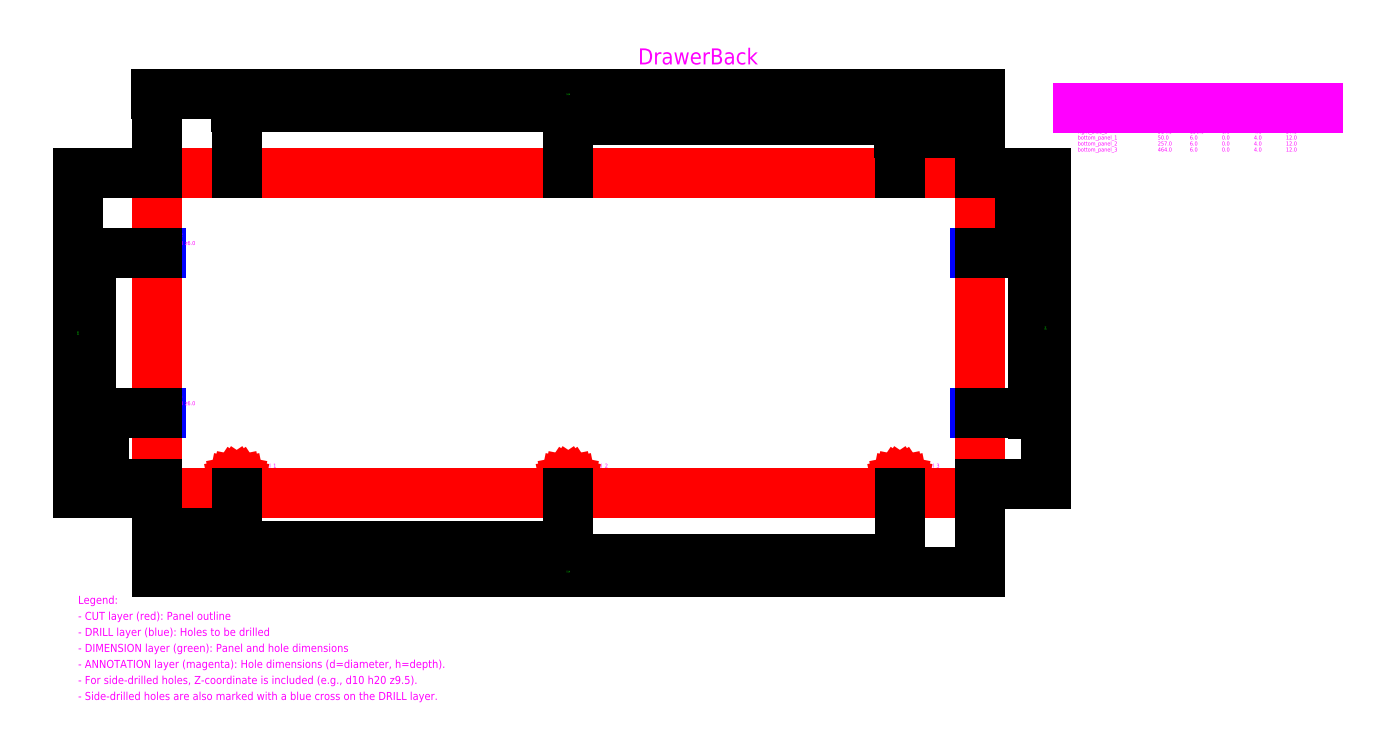
<metadata>
{"format":"dxf","ext":"dxf","renderer":"ezdxf+matplotlib","layout":"modelspace","background":"white","min_lineweight":24,"dpi":150}
</metadata>
<code>
0
SECTION
2
ENTITIES
0
LINE
8
DRILL
10
-3
20
50
30
0
11
3
21
50
31
0
0
LINE
8
DRILL
10
0
20
47
30
0
11
0
21
53
31
0
0
TEXT
8
ANNOTATION
10
0
20
60
30
0
40
2.5
1
left_side_1
0
TEXT
8
ANNOTATION
10
0
20
55
30
0
40
2.5
1
d4 h37 z6
0
LINE
8
DRILL
10
-3
20
150
30
0
11
3
21
150
31
0
0
LINE
8
DRILL
10
0
20
147
30
0
11
0
21
153
31
0
0
TEXT
8
ANNOTATION
10
0
20
160
30
0
40
2.5
1
left_side_2
0
TEXT
8
ANNOTATION
10
0
20
155
30
0
40
2.5
1
d4 h37 z6
0
LINE
8
DRILL
10
511
20
50
30
0
11
517
21
50
31
0
0
LINE
8
DRILL
10
514
20
47
30
0
11
514
21
53
31
0
0
TEXT
8
ANNOTATION
10
514
20
60
30
0
40
2.5
1
right_side_1
0
TEXT
8
ANNOTATION
10
514
20
55
30
0
40
2.5
1
d4 h37 z6
0
LINE
8
DRILL
10
511
20
150
30
0
11
517
21
150
31
0
0
LINE
8
DRILL
10
514
20
147
30
0
11
514
21
153
31
0
0
TEXT
8
ANNOTATION
10
514
20
160
30
0
40
2.5
1
right_side_2
0
TEXT
8
ANNOTATION
10
514
20
155
30
0
40
2.5
1
d4 h37 z6
0
TEXT
8
ANNOTATION
10
50
20
16
30
0
40
2.5
1
bottom_panel_1
0
TEXT
8
ANNOTATION
10
50
20
11
30
0
40
2.5
1
d4 h12
0
TEXT
8
ANNOTATION
10
257
20
16
30
0
40
2.5
1
bottom_panel_2
0
TEXT
8
ANNOTATION
10
257
20
11
30
0
40
2.5
1
d4 h12
0
TEXT
8
ANNOTATION
10
464
20
16
30
0
40
2.5
1
bottom_panel_3
0
TEXT
8
ANNOTATION
10
464
20
11
30
0
40
2.5
1
d4 h12
0
LINE
8
CUT
10
0
20
0
30
0
11
514
21
0
31
0
0
LINE
8
CUT
10
514
20
0
30
0
11
514
21
200
31
0
0
LINE
8
CUT
10
514
20
200
30
0
11
0
21
200
31
0
0
LINE
8
CUT
10
0
20
200
30
0
11
0
21
0
31
0
0
LINE
8
CUT
10
48
20
6
30
0
11
48.15
21
6.765
31
0
0
LINE
8
CUT
10
48.15
20
6.765
30
0
11
48.59
21
7.414
31
0
0
LINE
8
CUT
10
48.59
20
7.414
30
0
11
49.23
21
7.848
31
0
0
LINE
8
CUT
10
49.23
20
7.848
30
0
11
50
21
8
31
0
0
LINE
8
CUT
10
50
20
8
30
0
11
50.77
21
7.848
31
0
0
LINE
8
CUT
10
50.77
20
7.848
30
0
11
51.41
21
7.414
31
0
0
LINE
8
CUT
10
51.41
20
7.414
30
0
11
51.85
21
6.765
31
0
0
LINE
8
CUT
10
51.85
20
6.765
30
0
11
52
21
6
31
0
0
LINE
8
CUT
10
52
20
6
30
0
11
51.85
21
5.235
31
0
0
LINE
8
CUT
10
51.85
20
5.235
30
0
11
51.41
21
4.586
31
0
0
LINE
8
CUT
10
51.41
20
4.586
30
0
11
50.77
21
4.152
31
0
0
LINE
8
CUT
10
50.77
20
4.152
30
0
11
50
21
4
31
0
0
LINE
8
CUT
10
50
20
4
30
0
11
49.23
21
4.152
31
0
0
LINE
8
CUT
10
49.23
20
4.152
30
0
11
48.59
21
4.586
31
0
0
LINE
8
CUT
10
48.59
20
4.586
30
0
11
48.15
21
5.235
31
0
0
LINE
8
CUT
10
48.15
20
5.235
30
0
11
48
21
6
31
0
0
LINE
8
CUT
10
255
20
6
30
0
11
255.2
21
6.765
31
0
0
LINE
8
CUT
10
255.2
20
6.765
30
0
11
255.6
21
7.414
31
0
0
LINE
8
CUT
10
255.6
20
7.414
30
0
11
256.2
21
7.848
31
0
0
LINE
8
CUT
10
256.2
20
7.848
30
0
11
257
21
8
31
0
0
LINE
8
CUT
10
257
20
8
30
0
11
257.8
21
7.848
31
0
0
LINE
8
CUT
10
257.8
20
7.848
30
0
11
258.4
21
7.414
31
0
0
LINE
8
CUT
10
258.4
20
7.414
30
0
11
258.8
21
6.765
31
0
0
LINE
8
CUT
10
258.8
20
6.765
30
0
11
259
21
6
31
0
0
LINE
8
CUT
10
259
20
6
30
0
11
258.8
21
5.235
31
0
0
LINE
8
CUT
10
258.8
20
5.235
30
0
11
258.4
21
4.586
31
0
0
LINE
8
CUT
10
258.4
20
4.586
30
0
11
257.8
21
4.152
31
0
0
LINE
8
CUT
10
257.8
20
4.152
30
0
11
257
21
4
31
0
0
LINE
8
CUT
10
257
20
4
30
0
11
256.2
21
4.152
31
0
0
LINE
8
CUT
10
256.2
20
4.152
30
0
11
255.6
21
4.586
31
0
0
LINE
8
CUT
10
255.6
20
4.586
30
0
11
255.2
21
5.235
31
0
0
LINE
8
CUT
10
255.2
20
5.235
30
0
11
255
21
6
31
0
0
LINE
8
CUT
10
462
20
6
30
0
11
462.2
21
6.765
31
0
0
LINE
8
CUT
10
462.2
20
6.765
30
0
11
462.6
21
7.414
31
0
0
LINE
8
CUT
10
462.6
20
7.414
30
0
11
463.2
21
7.848
31
0
0
LINE
8
CUT
10
463.2
20
7.848
30
0
11
464
21
8
31
0
0
LINE
8
CUT
10
464
20
8
30
0
11
464.8
21
7.848
31
0
0
LINE
8
CUT
10
464.8
20
7.848
30
0
11
465.4
21
7.414
31
0
0
LINE
8
CUT
10
465.4
20
7.414
30
0
11
465.8
21
6.765
31
0
0
LINE
8
CUT
10
465.8
20
6.765
30
0
11
466
21
6
31
0
0
LINE
8
CUT
10
466
20
6
30
0
11
465.8
21
5.235
31
0
0
LINE
8
CUT
10
465.8
20
5.235
30
0
11
465.4
21
4.586
31
0
0
LINE
8
CUT
10
465.4
20
4.586
30
0
11
464.8
21
4.152
31
0
0
LINE
8
CUT
10
464.8
20
4.152
30
0
11
464
21
4
31
0
0
LINE
8
CUT
10
464
20
4
30
0
11
463.2
21
4.152
31
0
0
LINE
8
CUT
10
463.2
20
4.152
30
0
11
462.6
21
4.586
31
0
0
LINE
8
CUT
10
462.6
20
4.586
30
0
11
462.2
21
5.235
31
0
0
LINE
8
CUT
10
462.2
20
5.235
30
0
11
462
21
6
31
0
0
DIMENSION
8
DIMENSION
2
*D1
3
Standard
10
0
20
-25
30
0
11
25
21
-25
31
0
70
32
71
5
1
<>
13
0
23
0
33
0
14
50
24
0
34
0
50
0
0
DIMENSION
8
DIMENSION
2
*D2
3
Standard
10
0
20
-33
30
0
11
128.5
21
-33
31
0
70
32
71
5
1
<>
13
0
23
0
33
0
14
257
24
0
34
0
50
0
0
DIMENSION
8
DIMENSION
2
*D3
3
Standard
10
0
20
-41
30
0
11
232
21
-41
31
0
70
32
71
5
1
<>
13
0
23
0
33
0
14
464
24
0
34
0
50
0
0
DIMENSION
8
DIMENSION
2
*D4
3
Standard
10
0
20
-49
30
0
11
257
21
-49
31
0
70
32
71
5
1
<>
13
0
23
0
33
0
14
514
24
0
34
0
50
0
0
DIMENSION
8
DIMENSION
2
*D5
3
Standard
10
514
20
225
30
0
11
489
21
225
31
0
70
32
71
5
1
<>
13
514
23
200
33
0
14
464
24
200
34
0
50
0
0
DIMENSION
8
DIMENSION
2
*D6
3
Standard
10
514
20
233
30
0
11
385.5
21
233
31
0
70
32
71
5
1
<>
13
514
23
200
33
0
14
257
24
200
34
0
50
0
0
DIMENSION
8
DIMENSION
2
*D7
3
Standard
10
514
20
241
30
0
11
282
21
241
31
0
70
32
71
5
1
<>
13
514
23
200
33
0
14
50
24
200
34
0
50
0
0
DIMENSION
8
DIMENSION
2
*D8
3
Standard
10
514
20
249
30
0
11
257
21
249
31
0
70
32
71
5
1
<>
13
514
23
200
33
0
14
0
24
200
34
0
50
0
0
DIMENSION
8
DIMENSION
2
*D9
3
Standard
10
-25
20
0
30
0
11
-25
21
3
31
0
70
32
71
5
1
<>
13
0
23
0
33
0
14
0
24
6
34
0
50
90
0
DIMENSION
8
DIMENSION
2
*D10
3
Standard
10
-33
20
0
30
0
11
-33
21
25
31
0
70
32
71
5
1
<>
13
0
23
0
33
0
14
0
24
50
34
0
50
90
0
DIMENSION
8
DIMENSION
2
*D11
3
Standard
10
-41
20
0
30
0
11
-41
21
75
31
0
70
32
71
5
1
<>
13
0
23
0
33
0
14
0
24
150
34
0
50
90
0
DIMENSION
8
DIMENSION
2
*D12
3
Standard
10
-49
20
0
30
0
11
-49
21
100
31
0
70
32
71
5
1
<>
13
0
23
0
33
0
14
0
24
200
34
0
50
90
0
DIMENSION
8
DIMENSION
2
*D13
3
Standard
10
539
20
200
30
0
11
539
21
175
31
0
70
32
71
5
1
<>
13
514
23
200
33
0
14
514
24
150
34
0
50
90
0
DIMENSION
8
DIMENSION
2
*D14
3
Standard
10
547
20
200
30
0
11
547
21
125
31
0
70
32
71
5
1
<>
13
514
23
200
33
0
14
514
24
50
34
0
50
90
0
DIMENSION
8
DIMENSION
2
*D15
3
Standard
10
555
20
200
30
0
11
555
21
103
31
0
70
32
71
5
1
<>
13
514
23
200
33
0
14
514
24
6
34
0
50
90
0
TEXT
8
ANNOTATION
10
-49
20
-69
30
0
40
5
1
Legend:
0
TEXT
8
ANNOTATION
10
-49
20
-79
30
0
40
5
1
- CUT layer (red): Panel outline
0
TEXT
8
ANNOTATION
10
-49
20
-89
30
0
40
5
1
- DRILL layer (blue): Holes to be drilled
0
TEXT
8
ANNOTATION
10
-49
20
-99
30
0
40
5
1
- DIMENSION layer (green): Panel and hole dimensions
0
TEXT
8
ANNOTATION
10
-49
20
-109
30
0
40
5
1
- ANNOTATION layer (magenta): Hole dimensions (d=diameter, h=depth).
0
TEXT
8
ANNOTATION
10
-49
20
-119
30
0
40
5
1
- For side-drilled holes, Z-coordinate is included (e.g., d10 h20 z9.5).
0
TEXT
8
ANNOTATION
10
-49
20
-129
30
0
40
5
1
- Side-drilled holes are also marked with a blue cross on the DRILL layer.
0
TEXT
8
ANNOTATION
10
575
20
249
30
0
40
3.75
1
Hole Schedule
0
TEXT
8
ANNOTATION
10
575
20
241.5
30
0
40
2.5
1
Hole Name
0
TEXT
8
ANNOTATION
10
625
20
241.5
30
0
40
2.5
1
X
0
TEXT
8
ANNOTATION
10
645
20
241.5
30
0
40
2.5
1
Y
0
TEXT
8
ANNOTATION
10
665
20
241.5
30
0
40
2.5
1
Z
0
TEXT
8
ANNOTATION
10
685
20
241.5
30
0
40
2.5
1
Dia
0
TEXT
8
ANNOTATION
10
705
20
241.5
30
0
40
2.5
1
Depth
0
LINE
8
ANNOTATION
10
575
20
240.2
30
0
11
725
21
240.2
31
0
0
TEXT
8
ANNOTATION
10
575
20
235.9
30
0
40
2.5
1
left_side_1
0
TEXT
8
ANNOTATION
10
625
20
235.9
30
0
40
2.5
1
0
0
TEXT
8
ANNOTATION
10
645
20
235.9
30
0
40
2.5
1
50
0
TEXT
8
ANNOTATION
10
665
20
235.9
30
0
40
2.5
1
6
0
TEXT
8
ANNOTATION
10
685
20
235.9
30
0
40
2.5
1
4
0
TEXT
8
ANNOTATION
10
705
20
235.9
30
0
40
2.5
1
37
0
TEXT
8
ANNOTATION
10
575
20
232.1
30
0
40
2.5
1
left_side_2
0
TEXT
8
ANNOTATION
10
625
20
232.1
30
0
40
2.5
1
0
0
TEXT
8
ANNOTATION
10
645
20
232.1
30
0
40
2.5
1
150
0
TEXT
8
ANNOTATION
10
665
20
232.1
30
0
40
2.5
1
6
0
TEXT
8
ANNOTATION
10
685
20
232.1
30
0
40
2.5
1
4
0
TEXT
8
ANNOTATION
10
705
20
232.1
30
0
40
2.5
1
37
0
TEXT
8
ANNOTATION
10
575
20
228.4
30
0
40
2.5
1
right_side_1
0
TEXT
8
ANNOTATION
10
625
20
228.4
30
0
40
2.5
1
514
0
TEXT
8
ANNOTATION
10
645
20
228.4
30
0
40
2.5
1
50
0
TEXT
8
ANNOTATION
10
665
20
228.4
30
0
40
2.5
1
6
0
TEXT
8
ANNOTATION
10
685
20
228.4
30
0
40
2.5
1
4
0
TEXT
8
ANNOTATION
10
705
20
228.4
30
0
40
2.5
1
37
0
TEXT
8
ANNOTATION
10
575
20
224.6
30
0
40
2.5
1
right_side_2
0
TEXT
8
ANNOTATION
10
625
20
224.6
30
0
40
2.5
1
514
0
TEXT
8
ANNOTATION
10
645
20
224.6
30
0
40
2.5
1
150
0
TEXT
8
ANNOTATION
10
665
20
224.6
30
0
40
2.5
1
6
0
TEXT
8
ANNOTATION
10
685
20
224.6
30
0
40
2.5
1
4
0
TEXT
8
ANNOTATION
10
705
20
224.6
30
0
40
2.5
1
37
0
TEXT
8
ANNOTATION
10
575
20
220.9
30
0
40
2.5
1
bottom_panel_1
0
TEXT
8
ANNOTATION
10
625
20
220.9
30
0
40
2.5
1
50
0
TEXT
8
ANNOTATION
10
645
20
220.9
30
0
40
2.5
1
6
0
TEXT
8
ANNOTATION
10
665
20
220.9
30
0
40
2.5
1
0
0
TEXT
8
ANNOTATION
10
685
20
220.9
30
0
40
2.5
1
4
0
TEXT
8
ANNOTATION
10
705
20
220.9
30
0
40
2.5
1
12
0
TEXT
8
ANNOTATION
10
575
20
217.1
30
0
40
2.5
1
bottom_panel_2
0
TEXT
8
ANNOTATION
10
625
20
217.1
30
0
40
2.5
1
257
0
TEXT
8
ANNOTATION
10
645
20
217.1
30
0
40
2.5
1
6
0
TEXT
8
ANNOTATION
10
665
20
217.1
30
0
40
2.5
1
0
0
TEXT
8
ANNOTATION
10
685
20
217.1
30
0
40
2.5
1
4
0
TEXT
8
ANNOTATION
10
705
20
217.1
30
0
40
2.5
1
12
0
TEXT
8
ANNOTATION
10
575
20
213.4
30
0
40
2.5
1
bottom_panel_3
0
TEXT
8
ANNOTATION
10
625
20
213.4
30
0
40
2.5
1
464
0
TEXT
8
ANNOTATION
10
645
20
213.4
30
0
40
2.5
1
6
0
TEXT
8
ANNOTATION
10
665
20
213.4
30
0
40
2.5
1
0
0
TEXT
8
ANNOTATION
10
685
20
213.4
30
0
40
2.5
1
4
0
TEXT
8
ANNOTATION
10
705
20
213.4
30
0
40
2.5
1
12
0
TEXT
8
ANNOTATION
10
338
20
272.8
30
0
40
10
1
DrawerBack
7
Title
72
1
11
338
21
272.8
31
0
73
2
0
ENDSEC
0
EOF

</code>
